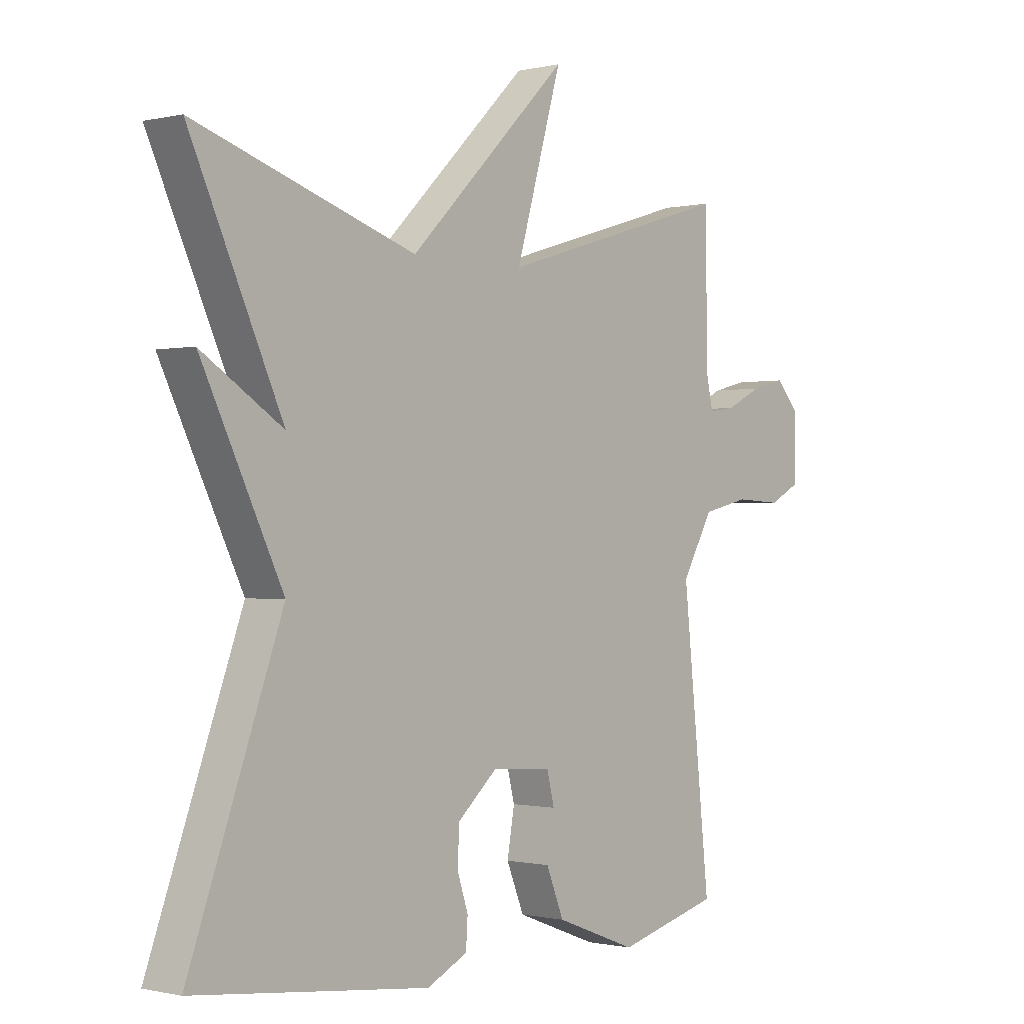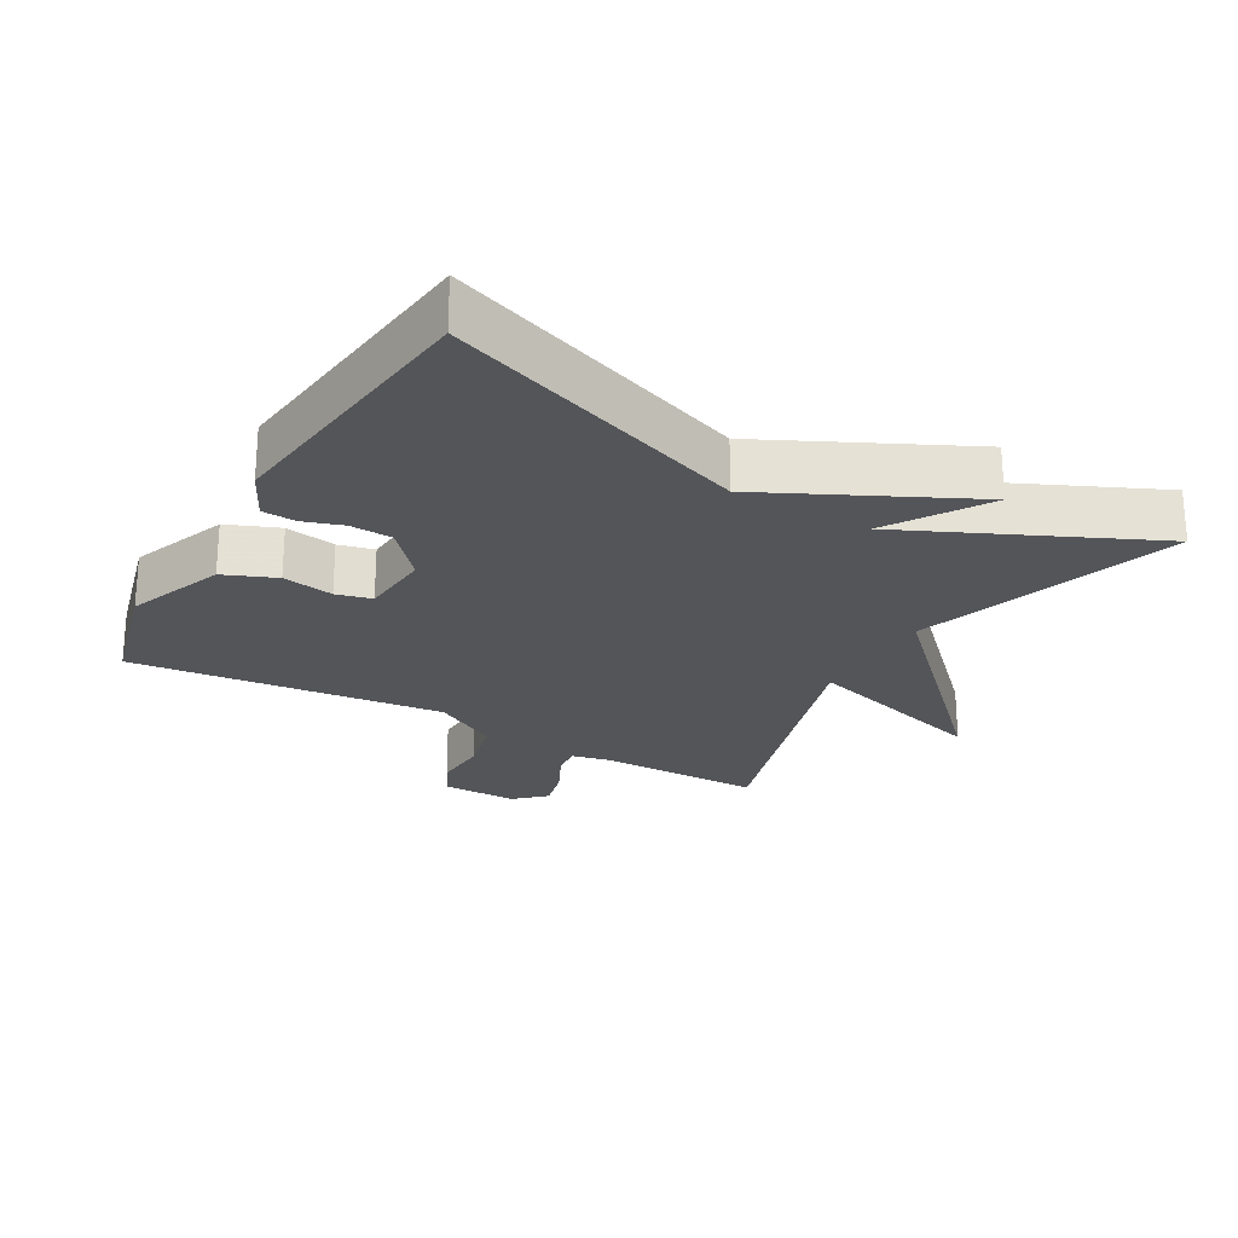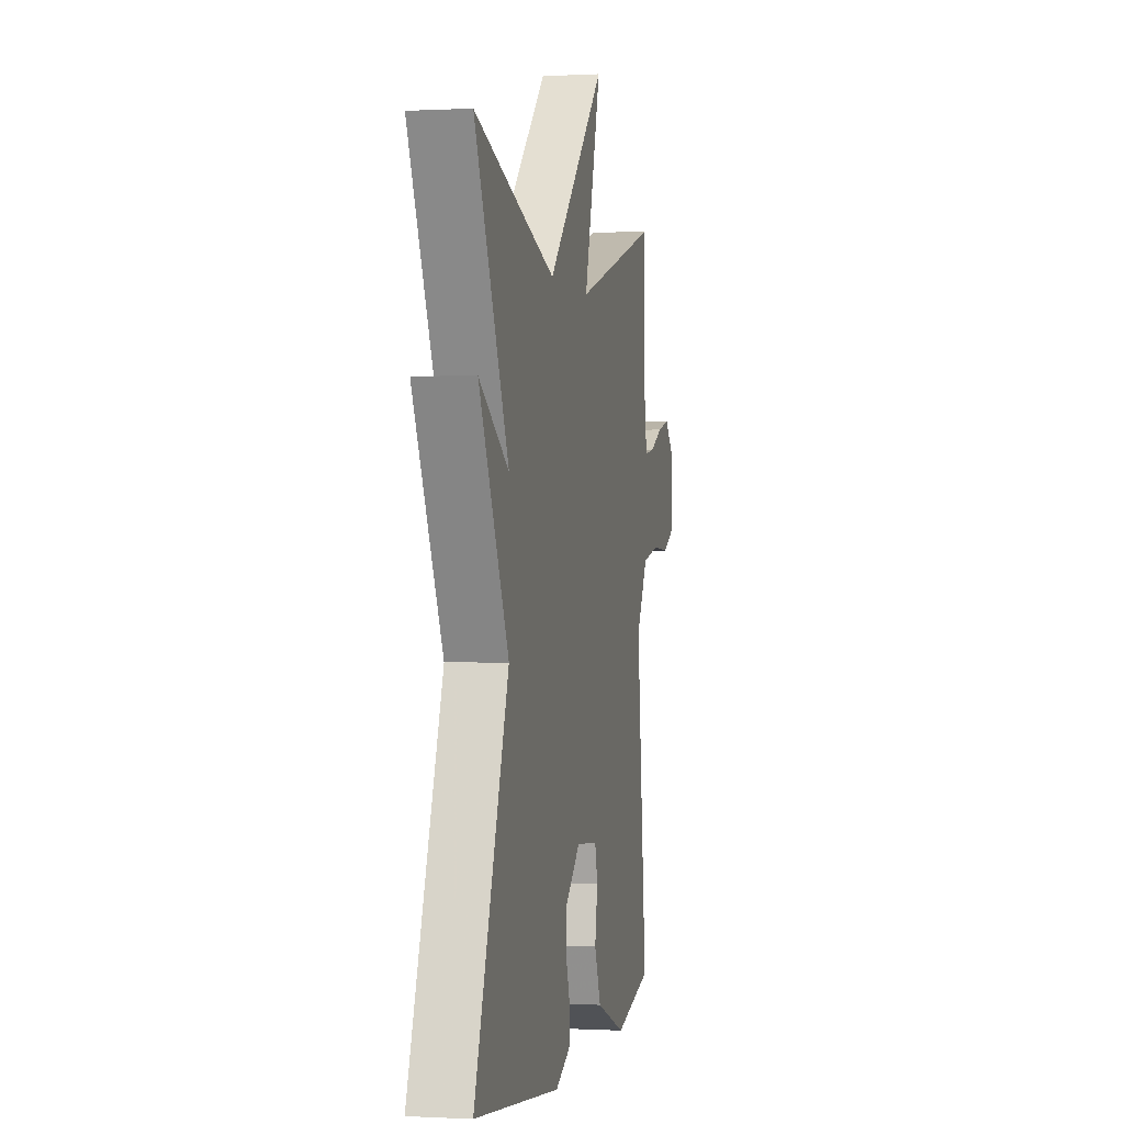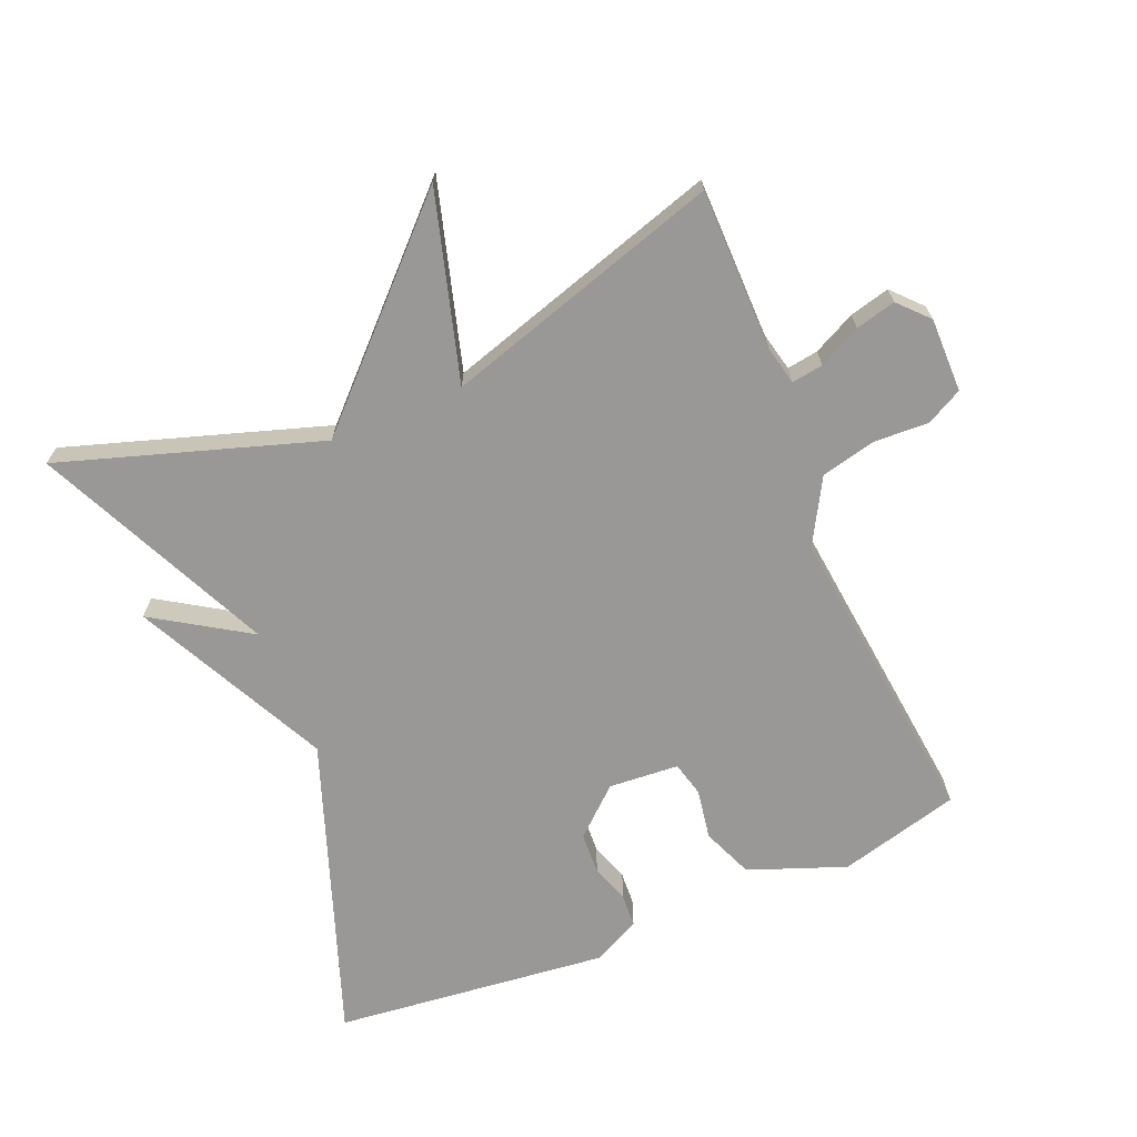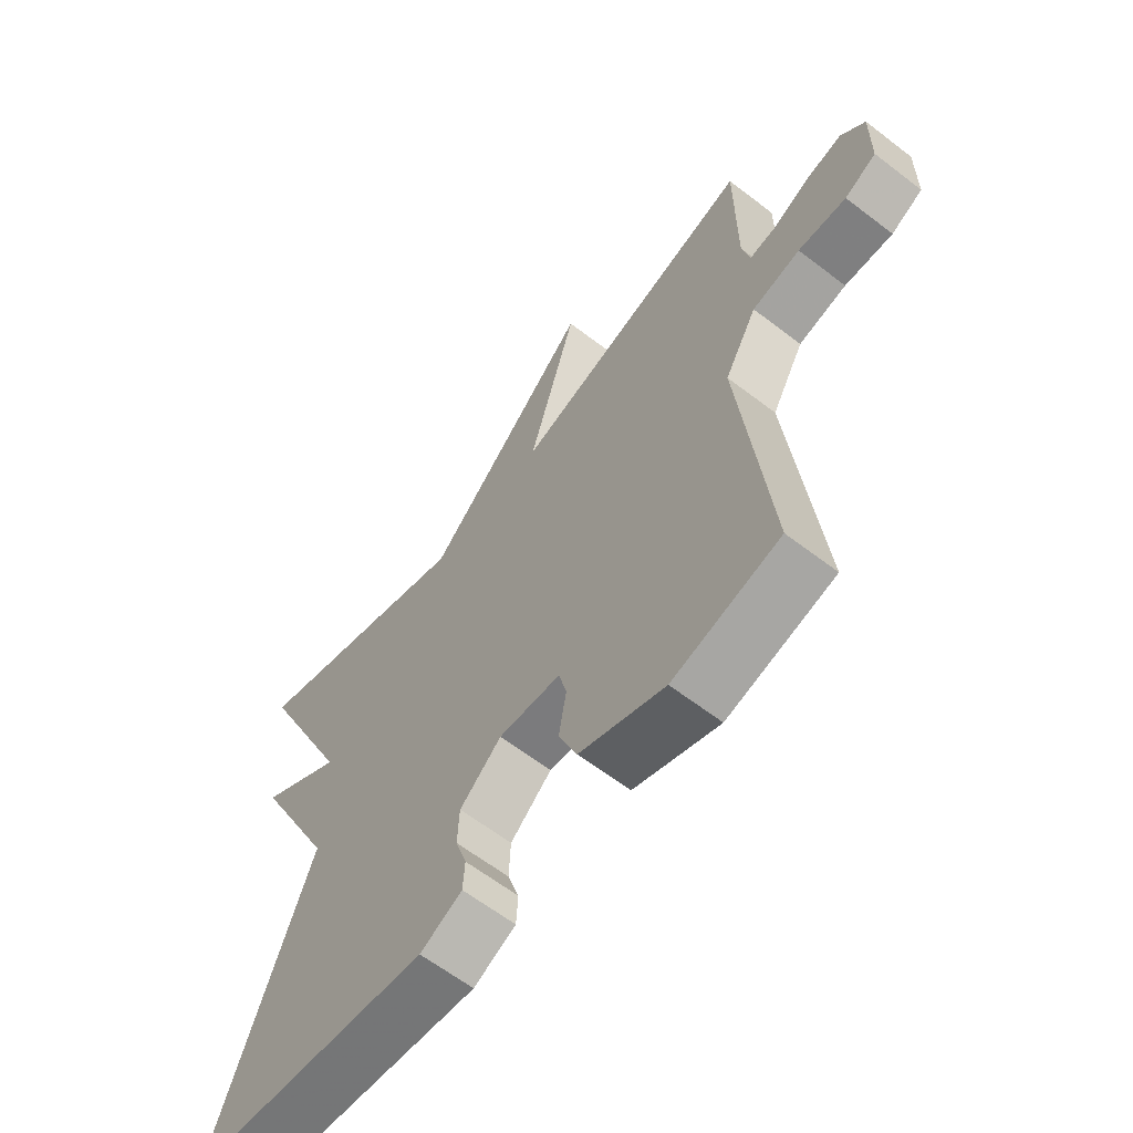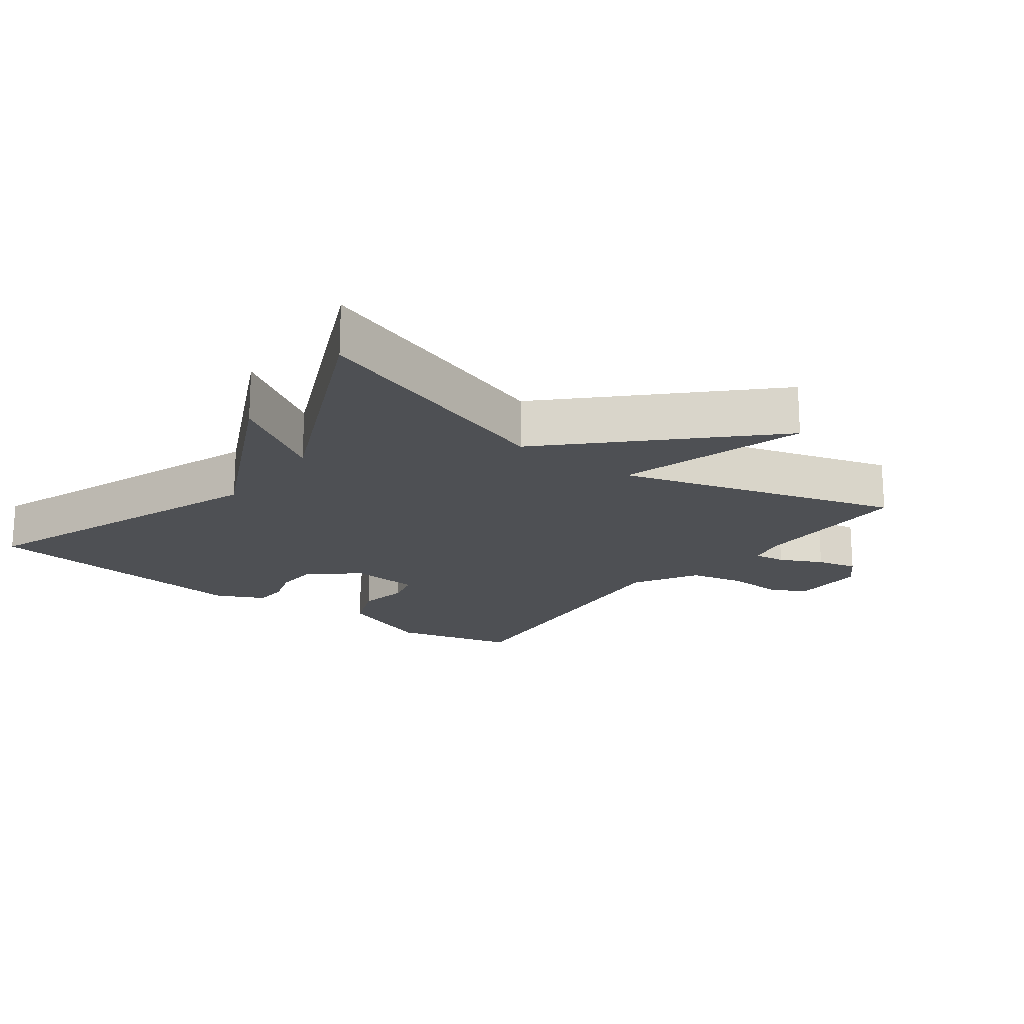
<metadata>
{"format":"obj","ext":"obj","renderer":"f3d","projection":"perspective","resolution":1024,"background":"white","views":[{"elev":-0.6,"azim":-49.2,"up":"+Z"},{"elev":-24.0,"azim":-119.7,"up":"+Y"},{"elev":-0.2,"azim":-78.5,"up":"+Z"},{"elev":-68.6,"azim":22.9,"up":"+Y"},{"elev":-62.3,"azim":52.0,"up":"+Z"},{"elev":-18.8,"azim":-37.0,"up":"+Y"}]}
</metadata>
<code>
v -0.5 0.07 0.5
v -0.114 0.07 0.374
v 0.167 0.07 0.653
v 0.086 0.07 0.374
v 0.5 0.07 0.5
v 0.501 0.07 0.259
v 0.514 0.07 0.201
v 0.561 0.07 0.208
v 0.624 0.07 0.239
v 0.684 0.07 0.254
v 0.725 0.07 0.21
v 0.724 0.07 0.099
v 0.67 0.07 0.071
v 0.588 0.07 0.075
v 0.506 0.07 0.056
v 0.451 0.07 -0.04
v 0.5 0.07 -0.5
v 0.319 0.07 -0.547
v 0.175 0.07 -0.492
v 0.144 0.07 -0.416
v 0.157 0.07 -0.341
v 0.144 0.07 -0.289
v 0.039 0.07 -0.281
v -0.031 0.07 -0.343
v -0.034 0.07 -0.405
v -0.015 0.07 -0.463
v -0.018 0.07 -0.512
v -0.089 0.07 -0.547
v -0.5 0.07 -0.5
v -0.338 0.07 -0.054
v -0.48 0.07 0.237
v -0.338 0.07 0.146
v -0.5 0 0.5
v -0.114 0 0.374
v 0.167 0 0.653
v 0.086 0 0.374
v 0.5 0 0.5
v 0.501 0 0.259
v 0.514 0 0.201
v 0.561 0 0.208
v 0.624 0 0.239
v 0.684 0 0.254
v 0.725 0 0.21
v 0.724 0 0.099
v 0.67 0 0.071
v 0.588 0 0.075
v 0.506 0 0.056
v 0.451 0 -0.04
v 0.5 0 -0.5
v 0.319 0 -0.547
v 0.175 0 -0.492
v 0.144 0 -0.416
v 0.157 0 -0.341
v 0.144 0 -0.289
v 0.039 0 -0.281
v -0.031 0 -0.343
v -0.034 0 -0.405
v -0.015 0 -0.463
v -0.018 0 -0.512
v -0.089 0 -0.547
v -0.5 0 -0.5
v -0.338 0 -0.054
v -0.48 0 0.237
v -0.338 0 0.146
f 30 31 32
f 28 29 30
f 27 28 30
f 26 27 30
f 25 26 30
f 24 25 30 32
f 32 1 2
f 24 32 2
f 23 24 2
f 19 20 21
f 18 19 21
f 17 18 21
f 16 17 21
f 15 16 21 22
f 12 13 14
f 11 12 14
f 10 11 14
f 9 10 14
f 8 9 14
f 7 8 14 15
f 22 23 2
f 15 22 2
f 7 15 2
f 6 7 2
f 2 3 4
f 6 2 4
f 4 5 6
f 64 63 62
f 62 61 60
f 62 60 59
f 62 59 58
f 62 58 57
f 64 62 57 56
f 34 33 64
f 34 64 56
f 34 56 55
f 53 52 51
f 53 51 50
f 53 50 49
f 53 49 48
f 54 53 48 47
f 46 45 44
f 46 44 43
f 46 43 42
f 46 42 41
f 46 41 40
f 47 46 40 39
f 34 55 54
f 34 54 47
f 34 47 39
f 34 39 38
f 36 35 34
f 36 34 38
f 38 37 36
f 1 33 34 2
f 2 34 35 3
f 3 35 36 4
f 4 36 37 5
f 5 37 38 6
f 6 38 39 7
f 7 39 40 8
f 8 40 41 9
f 9 41 42 10
f 10 42 43 11
f 11 43 44 12
f 12 44 45 13
f 13 45 46 14
f 14 46 47 15
f 15 47 48 16
f 16 48 49 17
f 17 49 50 18
f 18 50 51 19
f 19 51 52 20
f 20 52 53 21
f 21 53 54 22
f 22 54 55 23
f 23 55 56 24
f 24 56 57 25
f 25 57 58 26
f 26 58 59 27
f 27 59 60 28
f 28 60 61 29
f 29 61 62 30
f 30 62 63 31
f 31 63 64 32
f 32 64 33 1

</code>
